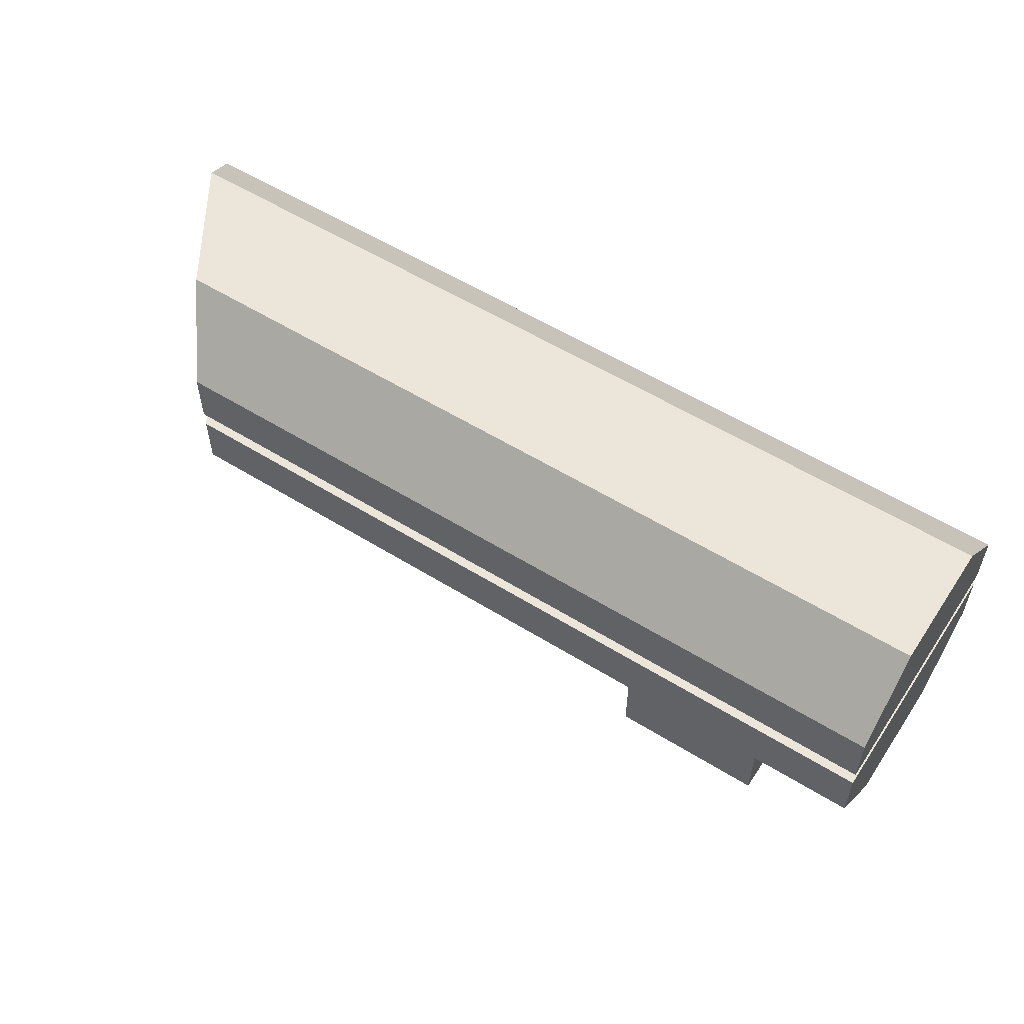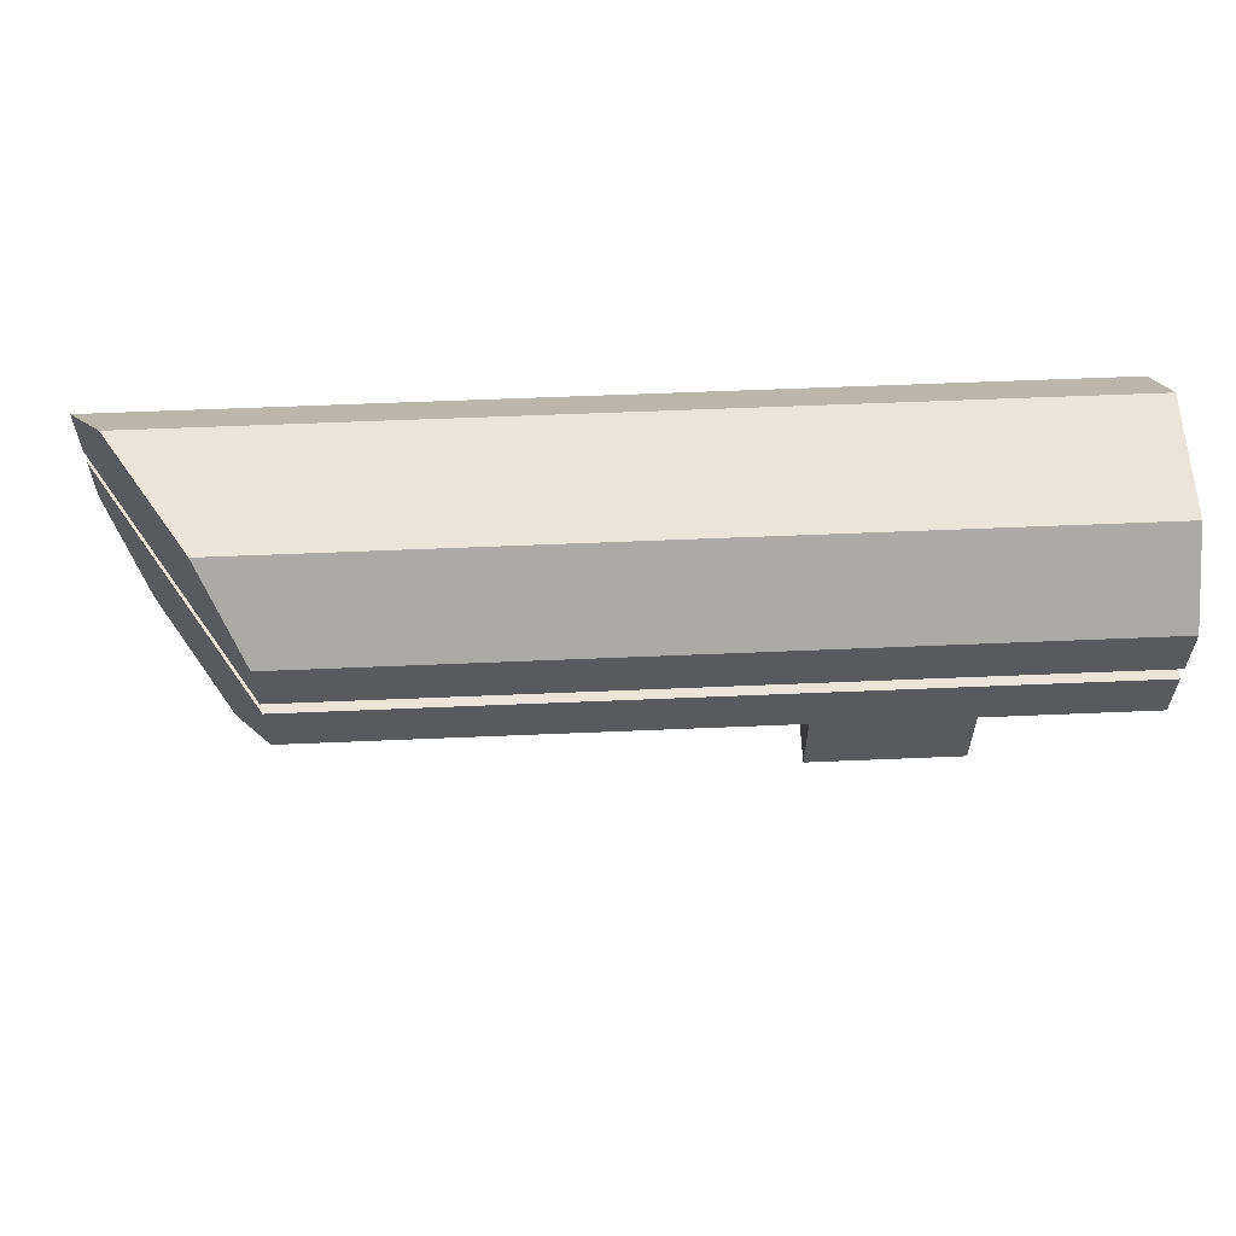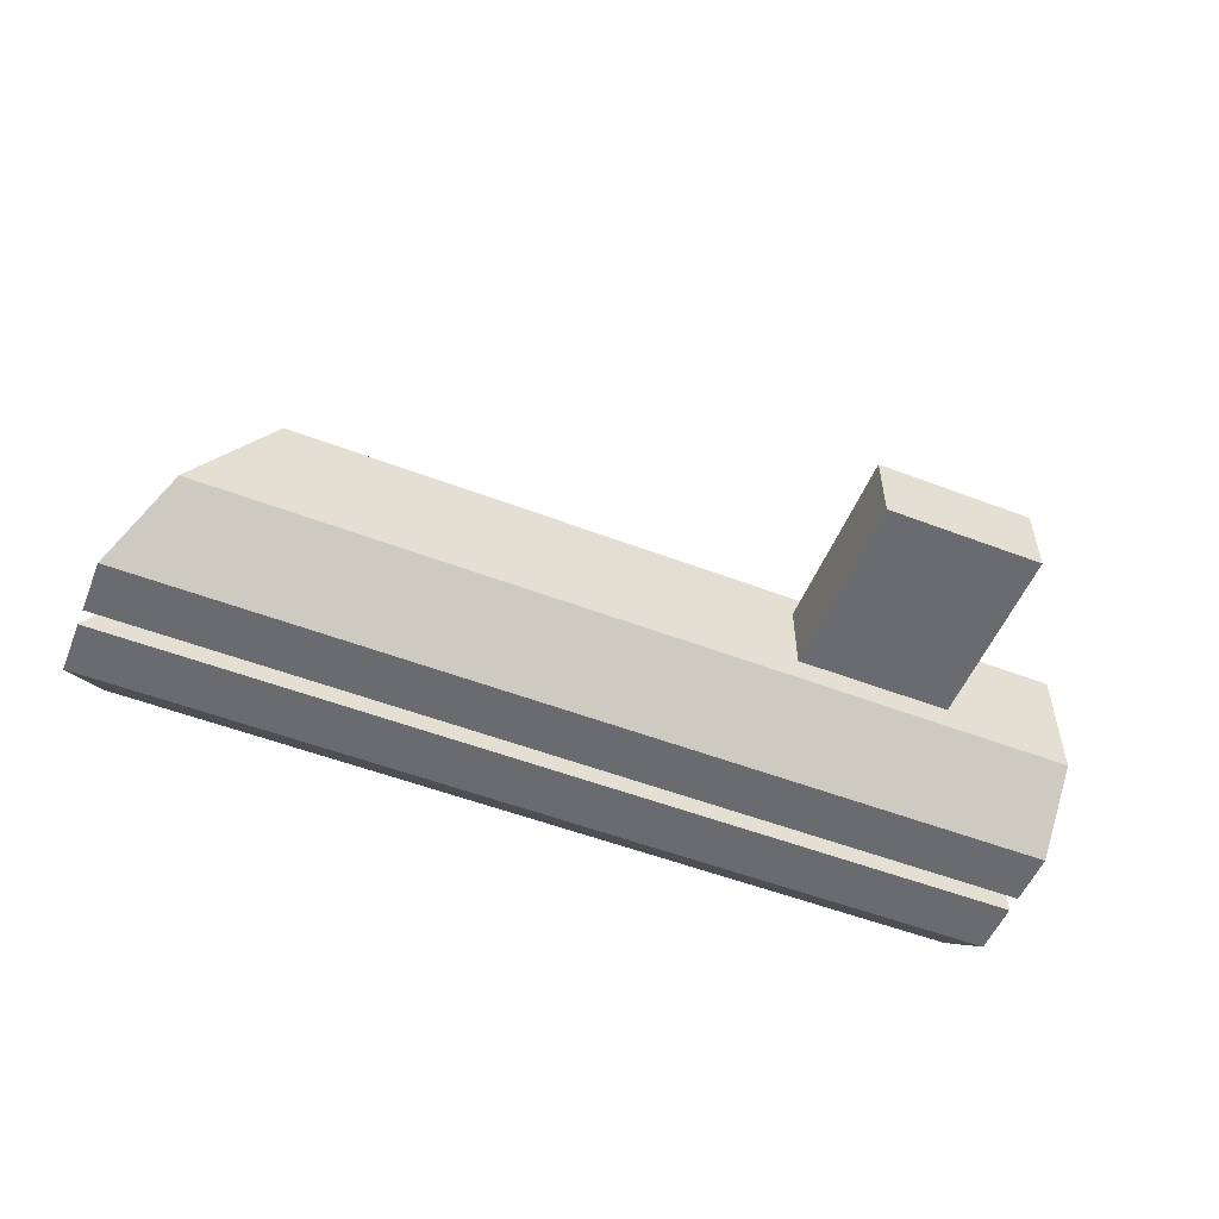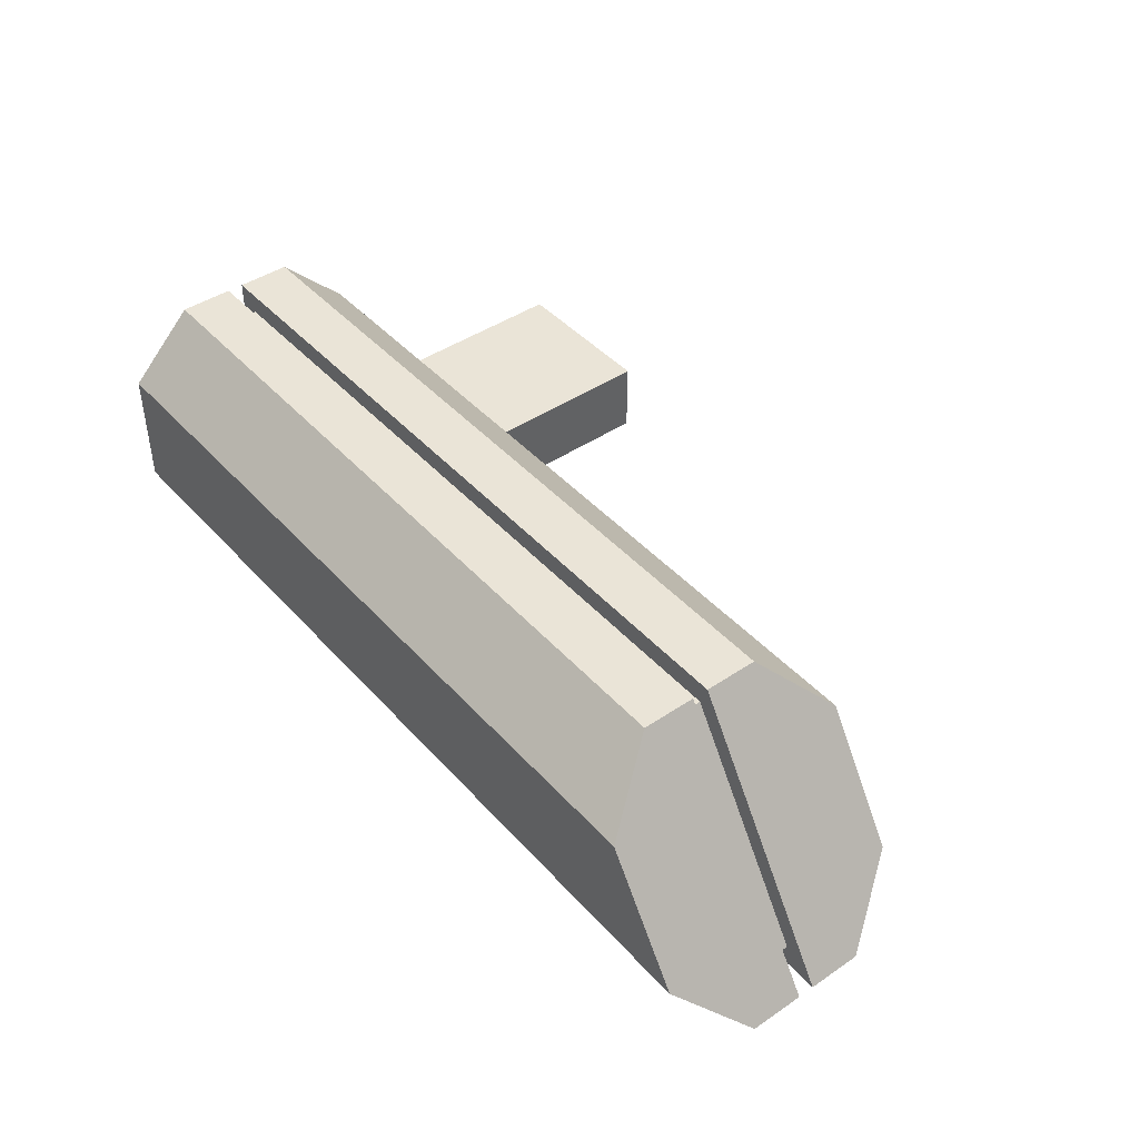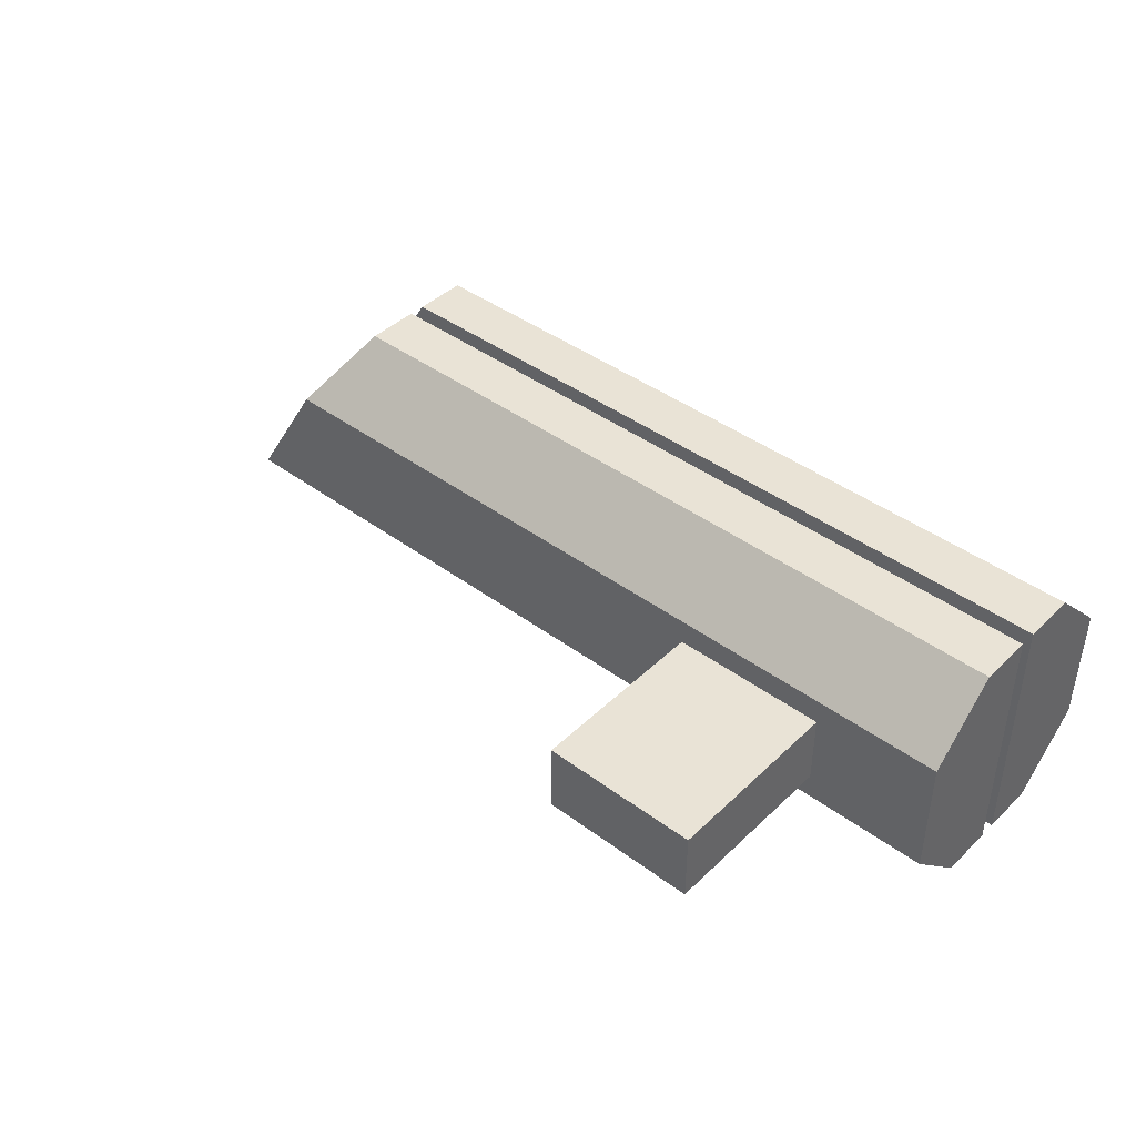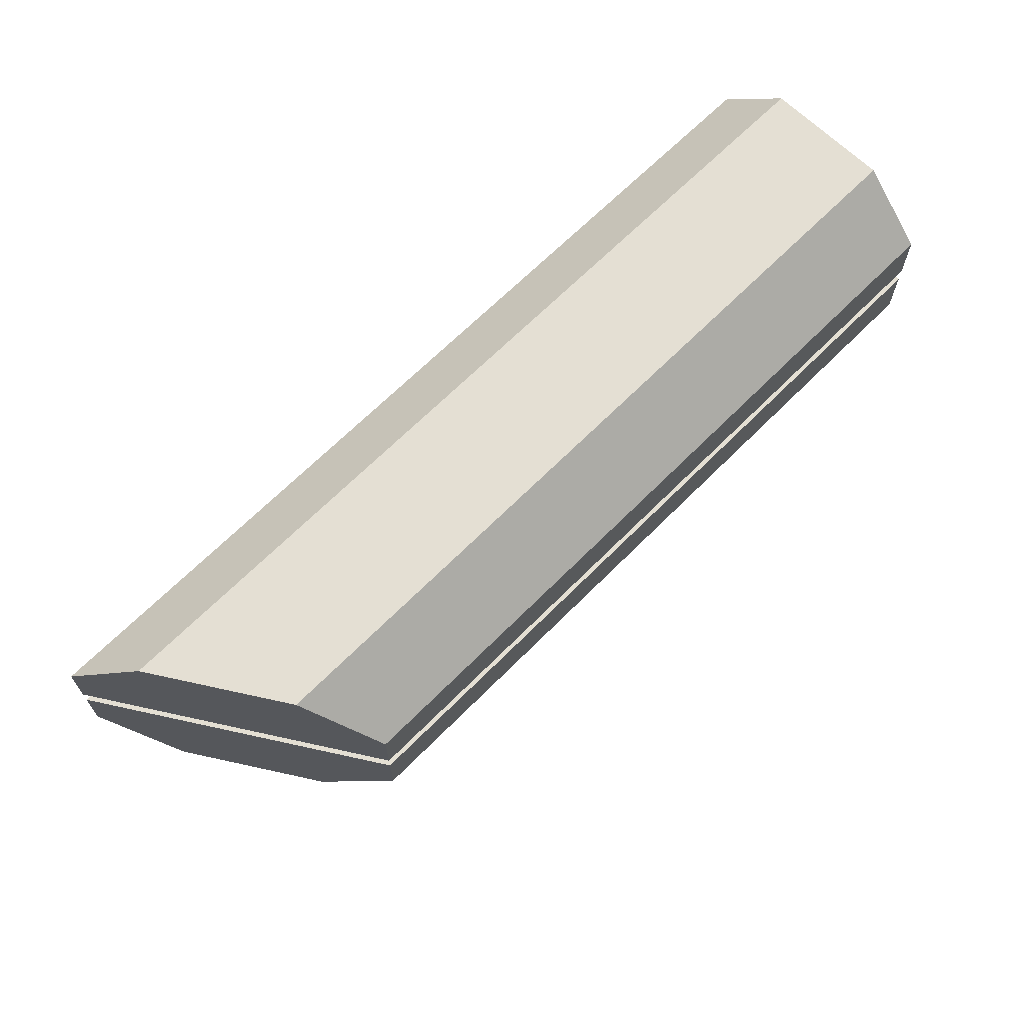
<metadata>
{"format":"obj","ext":"obj","renderer":"f3d","projection":"perspective","resolution":1024,"background":"white","views":[{"elev":55.9,"azim":-146.9,"up":"+Z"},{"elev":59.2,"azim":177.5,"up":"+Z"},{"elev":-53.3,"azim":157.8,"up":"+Y"},{"elev":43.7,"azim":51.5,"up":"+Y"},{"elev":42.3,"azim":-138.5,"up":"+Y"},{"elev":66.6,"azim":134.7,"up":"+Z"}]}
</metadata>
<code>
o Cube
v 0.4813 -0.1646 1.436
v 0.4813 -0.6805 0.9204
v 0.4813 -1.649 0.9204
v 0.4813 -2.165 1.436
v 6.67 -0.6805 0.9204
v 6.345 -0.1646 1.436
v 7.604 -2.165 1.436
v 7.279 -1.649 0.9204
v 0.4813 -0.6805 2.92
v 0.4813 -0.1646 2.405
v 0.4813 -2.165 2.405
v 0.4813 -1.649 2.92
v 6.345 -0.1646 2.405
v 6.67 -0.6805 2.92
v 7.279 -1.649 2.92
v 7.604 -2.165 2.405
v 0.4813 -2.165 1.856
v 0.4813 -2.165 1.985
v 0.4813 -0.1646 1.985
v 0.4813 -0.1646 1.856
v 6.345 -0.1646 1.985
v 6.345 -0.1646 1.856
v 7.604 -2.165 1.856
v 7.604 -2.165 1.985
v 0.6539 -1.992 1.856
v 0.6539 -1.992 1.985
v 0.6539 -0.3373 1.985
v 0.6539 -0.3373 1.856
v 6.281 -0.3373 1.985
v 6.281 -0.3373 1.856
v 7.323 -1.992 1.856
v 7.323 -1.992 1.985
f 17 4 7 23
f 15 14 9 12
f 16 13 14 15
f 19 10 13 21
f 3 2 5 8
f 11 16 15 12
f 1 6 5 2
f 13 10 9 14
f 7 4 3 8
f 4 1 2 3
f 11 12 9 10
f 18 11 10 19
f 7 8 5 6
f 23 7 6 22
f 16 24 21 13
f 18 19 27 26
f 4 17 20 1
f 19 21 29 27
f 1 20 22 6
f 17 23 31 25
f 11 18 24 16
f 21 24 32 29
f 32 31 30 29
f 25 26 27 28
f 28 27 29 30
f 26 25 31 32
f 23 22 30 31
f 24 18 26 32
f 22 20 28 30
f 20 17 25 28
o Cube.001
v 2.678 -1.449 1.417
v 2.678 -0.8803 1.417
v 1.458 -1.449 1.417
v 1.458 -0.8803 1.417
v 2.678 -1.449 -0.5155
v 2.678 -0.8803 -0.5155
v 1.458 -1.449 -0.5155
v 1.458 -0.8803 -0.5155
f 33 34 36 35
f 35 36 40 39
f 39 40 38 37
f 37 38 34 33
f 35 39 37 33
f 40 36 34 38

</code>
